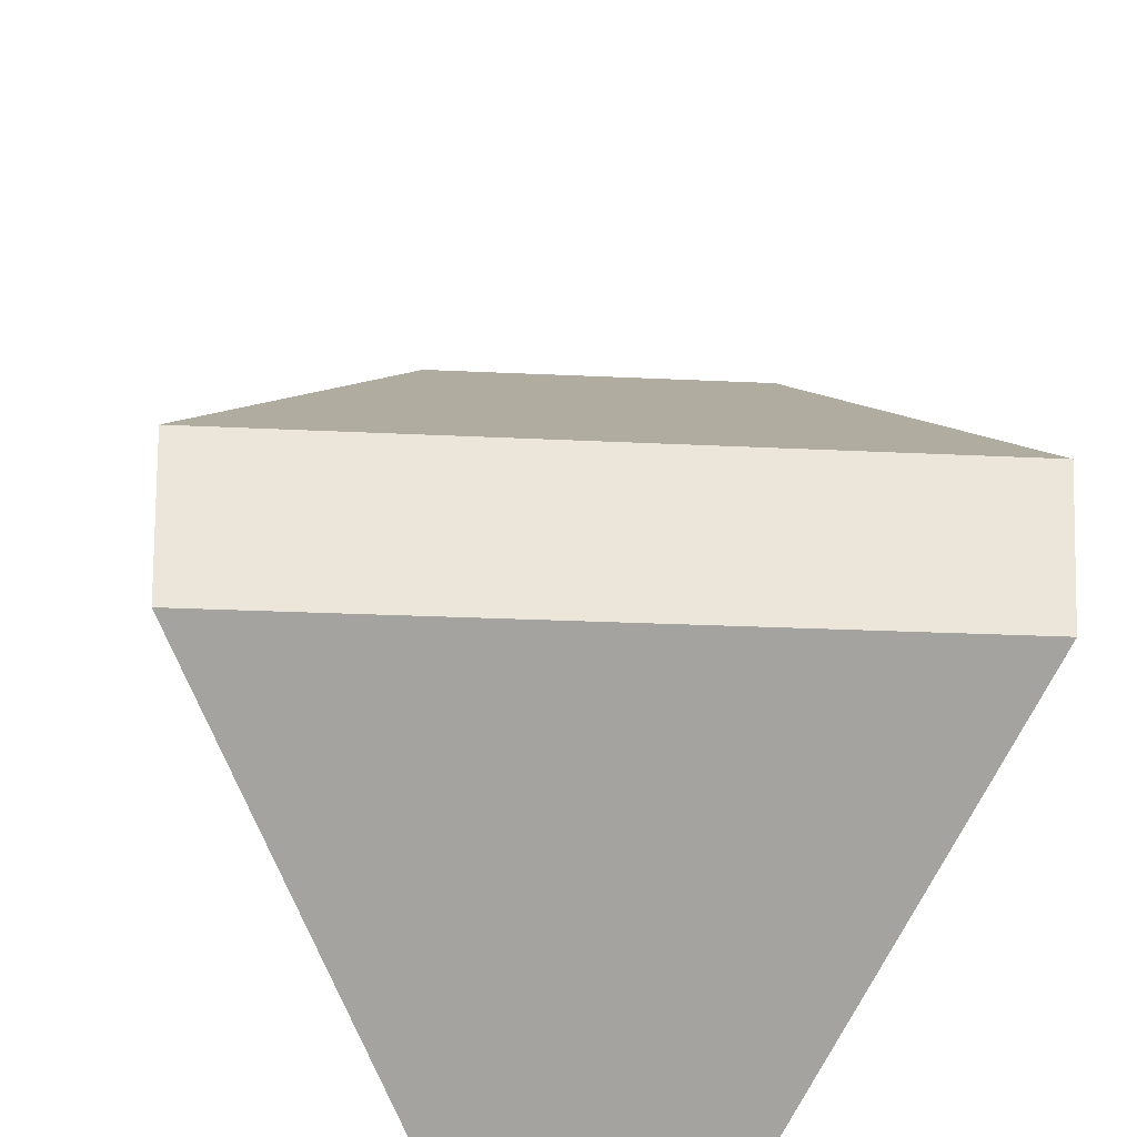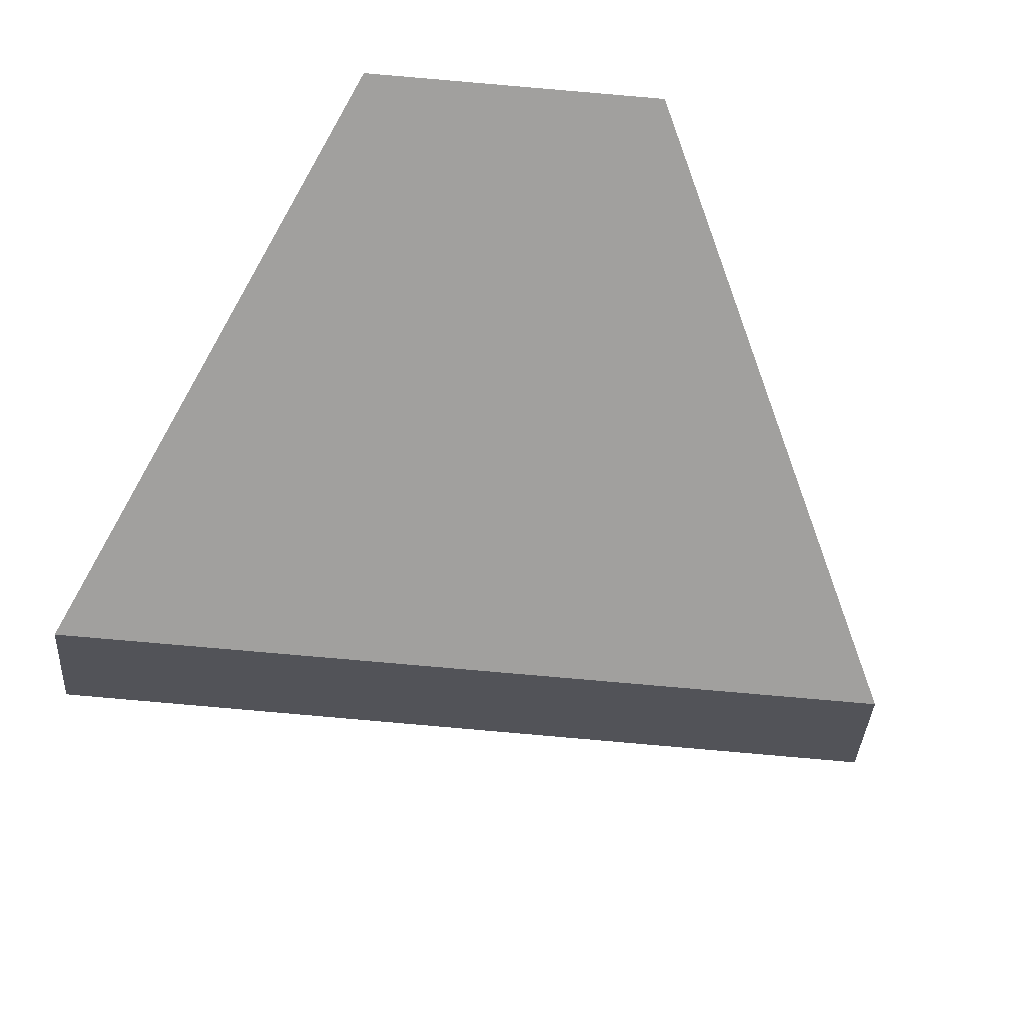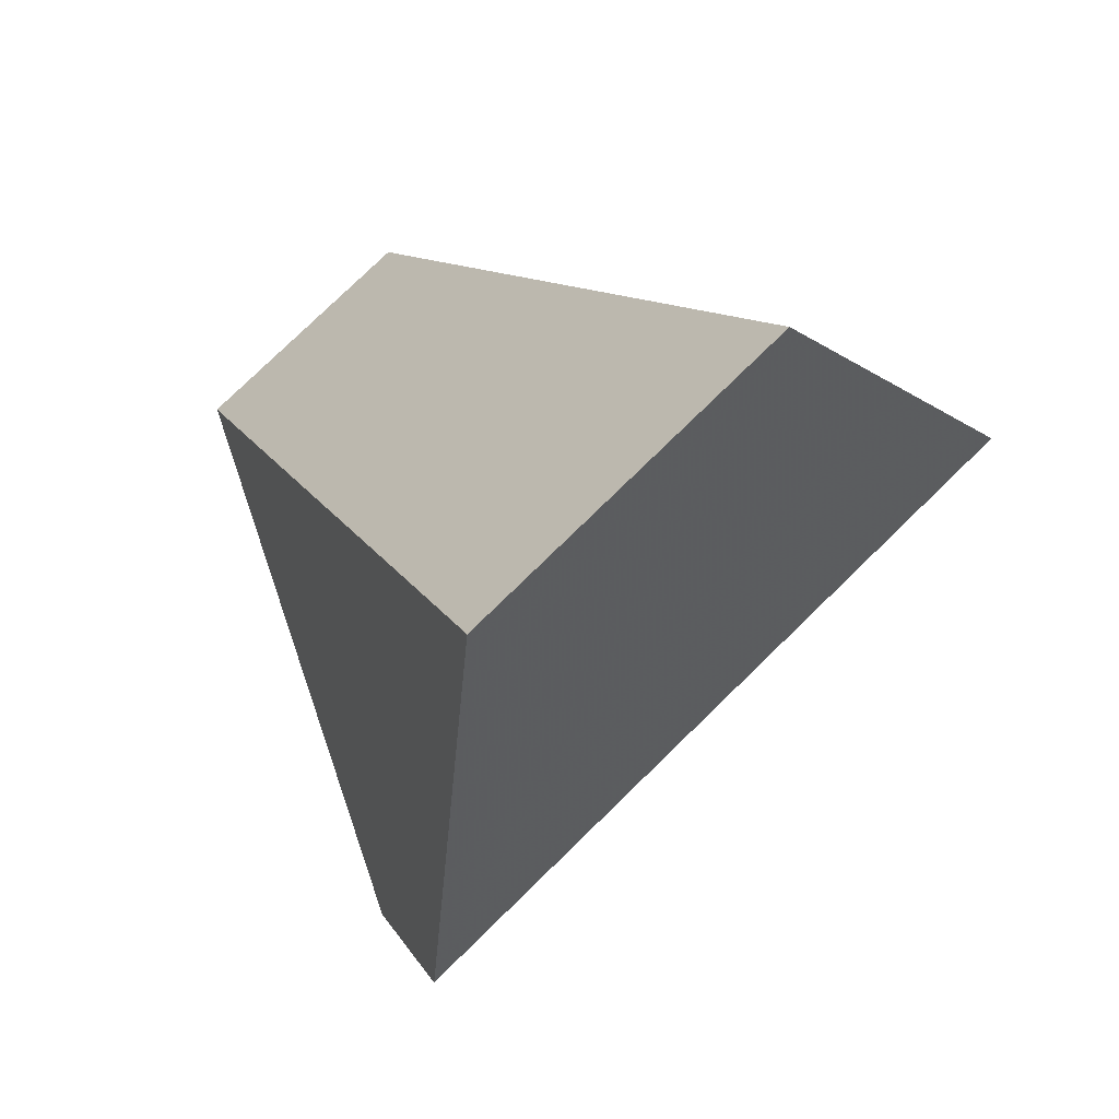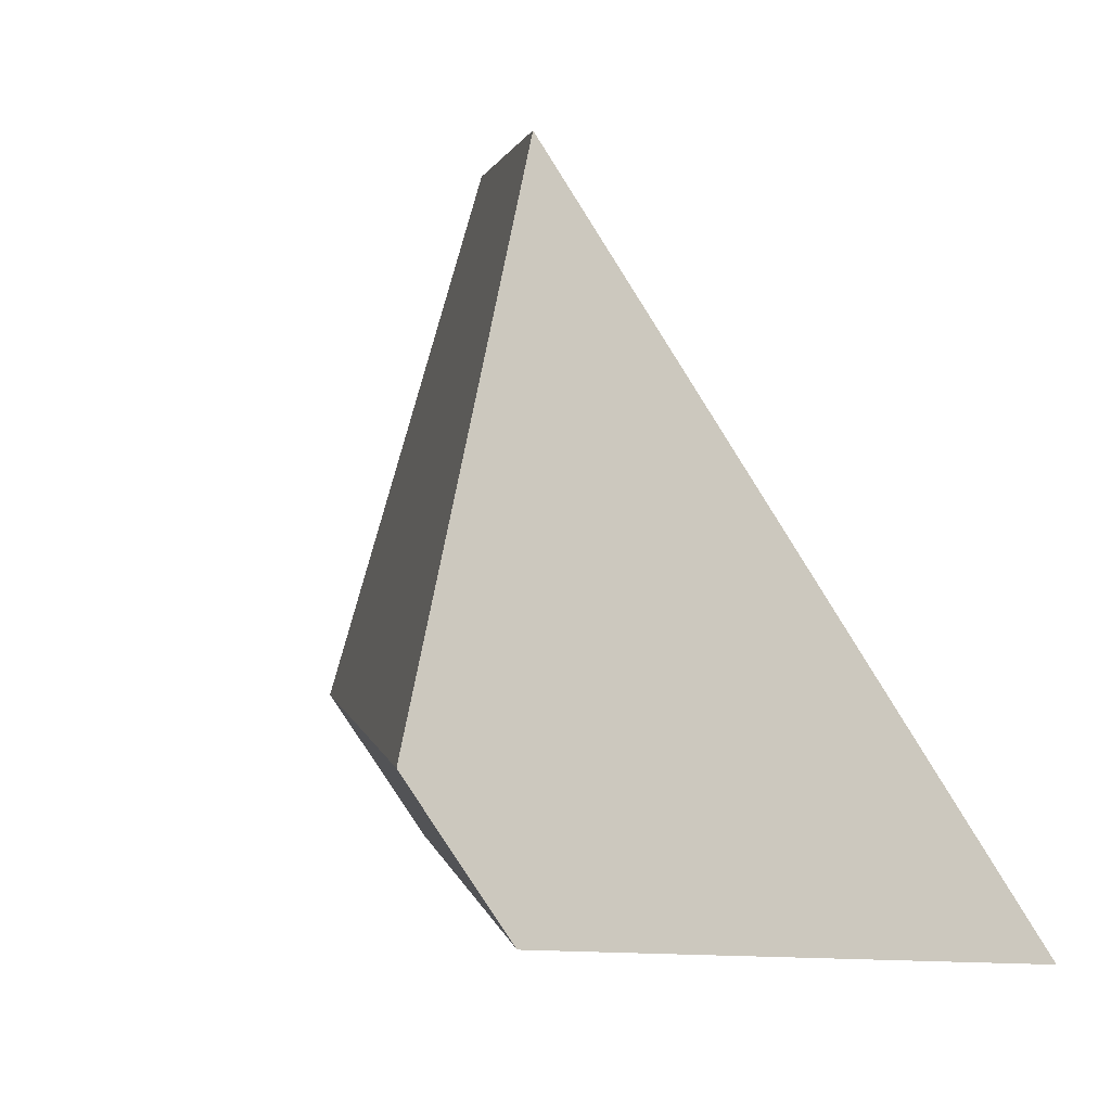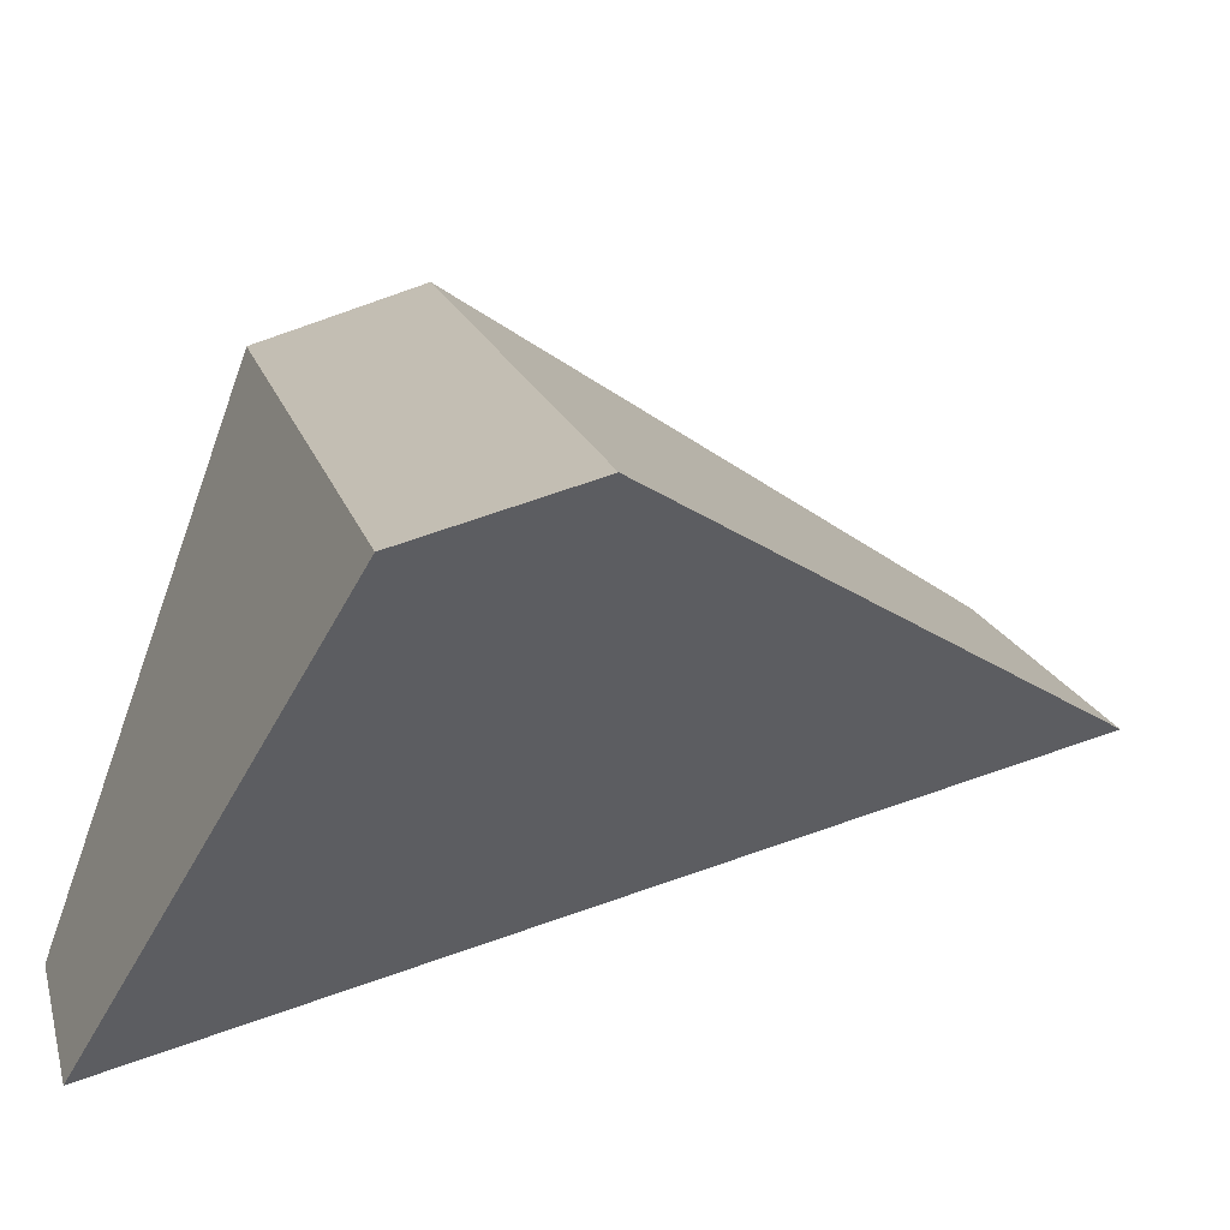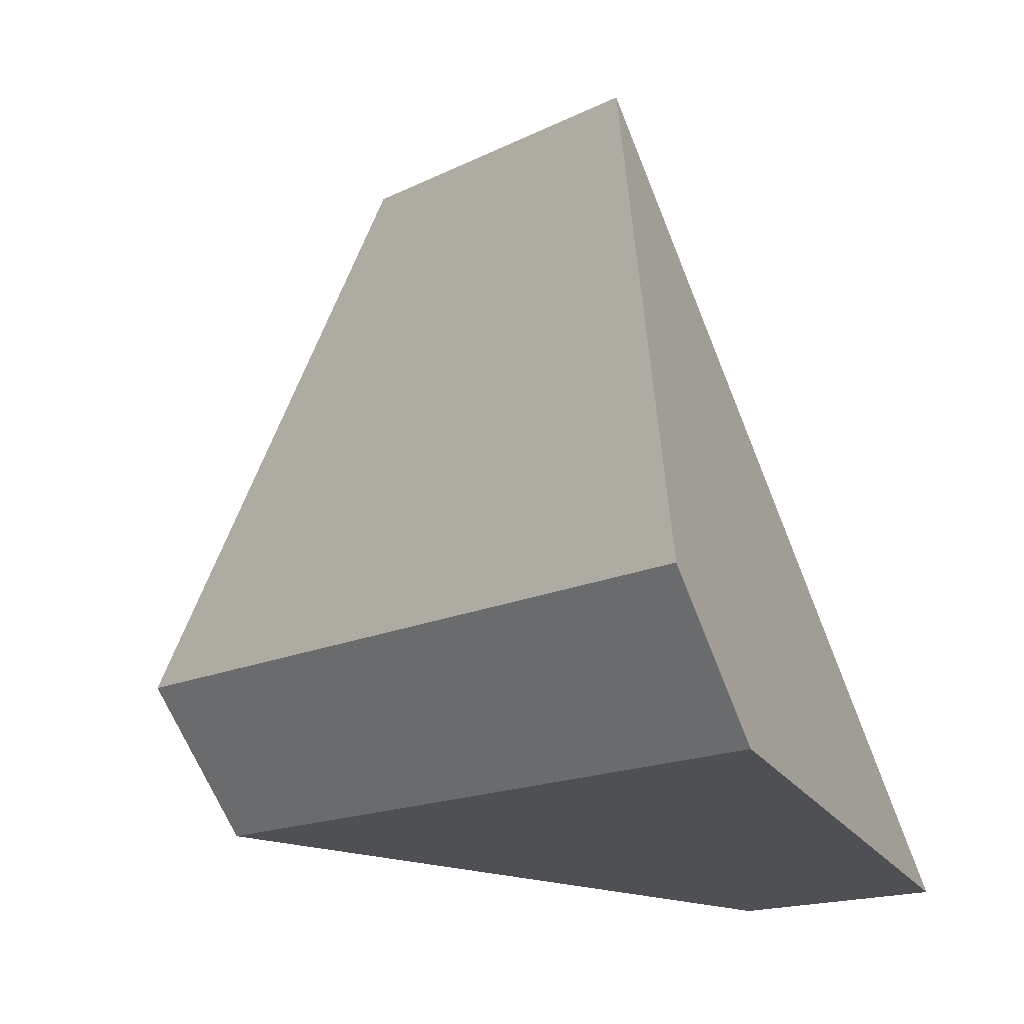
<metadata>
{"format":"obj","ext":"obj","renderer":"f3d","projection":"perspective","resolution":1024,"background":"white","views":[{"elev":-65.7,"azim":50.3,"up":"+Y"},{"elev":-79.1,"azim":-132.2,"up":"+Y"},{"elev":77.5,"azim":8.5,"up":"+Y"},{"elev":1.9,"azim":134.3,"up":"+Y"},{"elev":-38.7,"azim":69.0,"up":"+Z"},{"elev":-13.9,"azim":101.1,"up":"+Y"}]}
</metadata>
<code>
v -0.9027 0.3192 -0.6185
v -0.7959 0.3448 -0.4139
v -0.7677 0.4041 -0.3864
v -0.7632 0.613 -0.4824
v -0.6761 0.6141 -0.5971
v -0.5829 0.4064 -0.6297
v -0.6157 0.3482 -0.6499
v -0.8413 0.3204 -0.699
f 1 2 3
f 1 3 4
f 5 4 3
f 5 3 6
f 7 8 5
f 7 5 6
f 2 1 8
f 2 8 7
f 5 8 1
f 5 1 4
f 2 7 6
f 2 6 3

</code>
